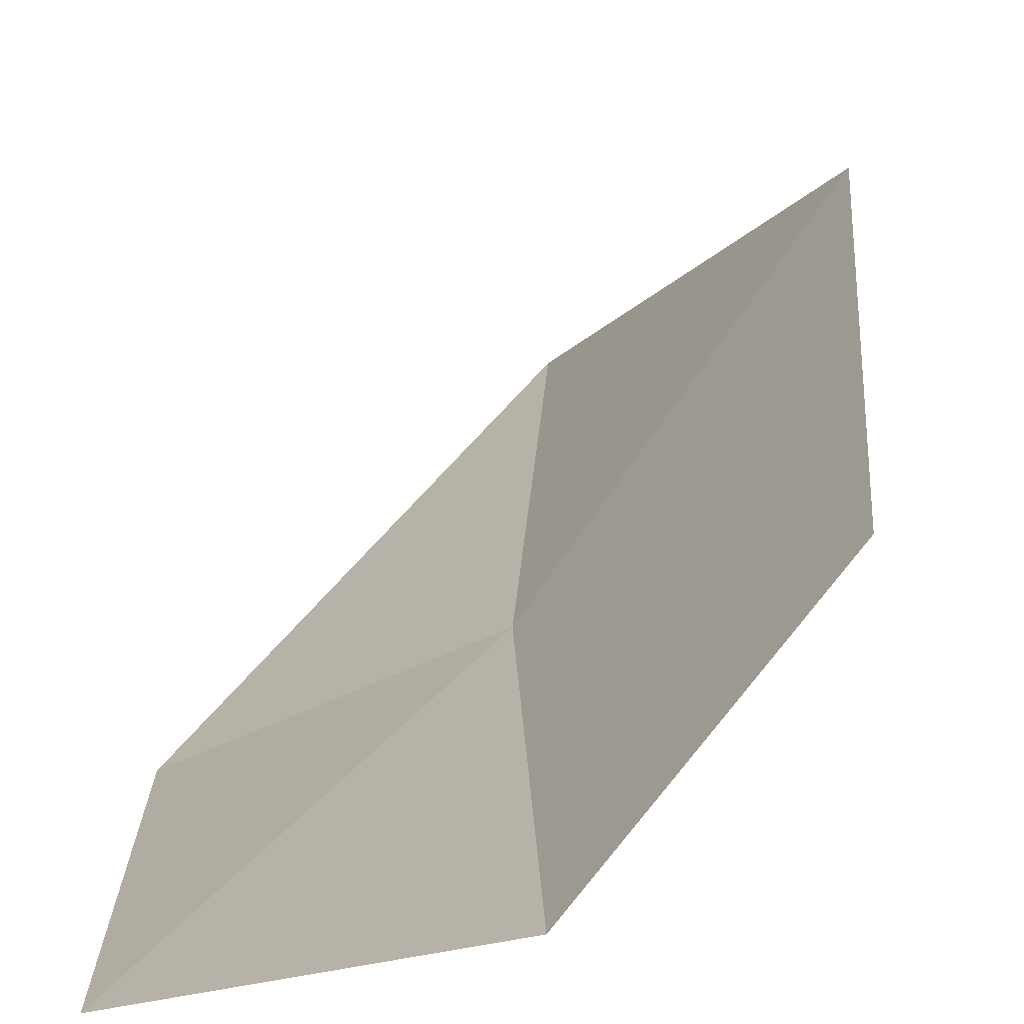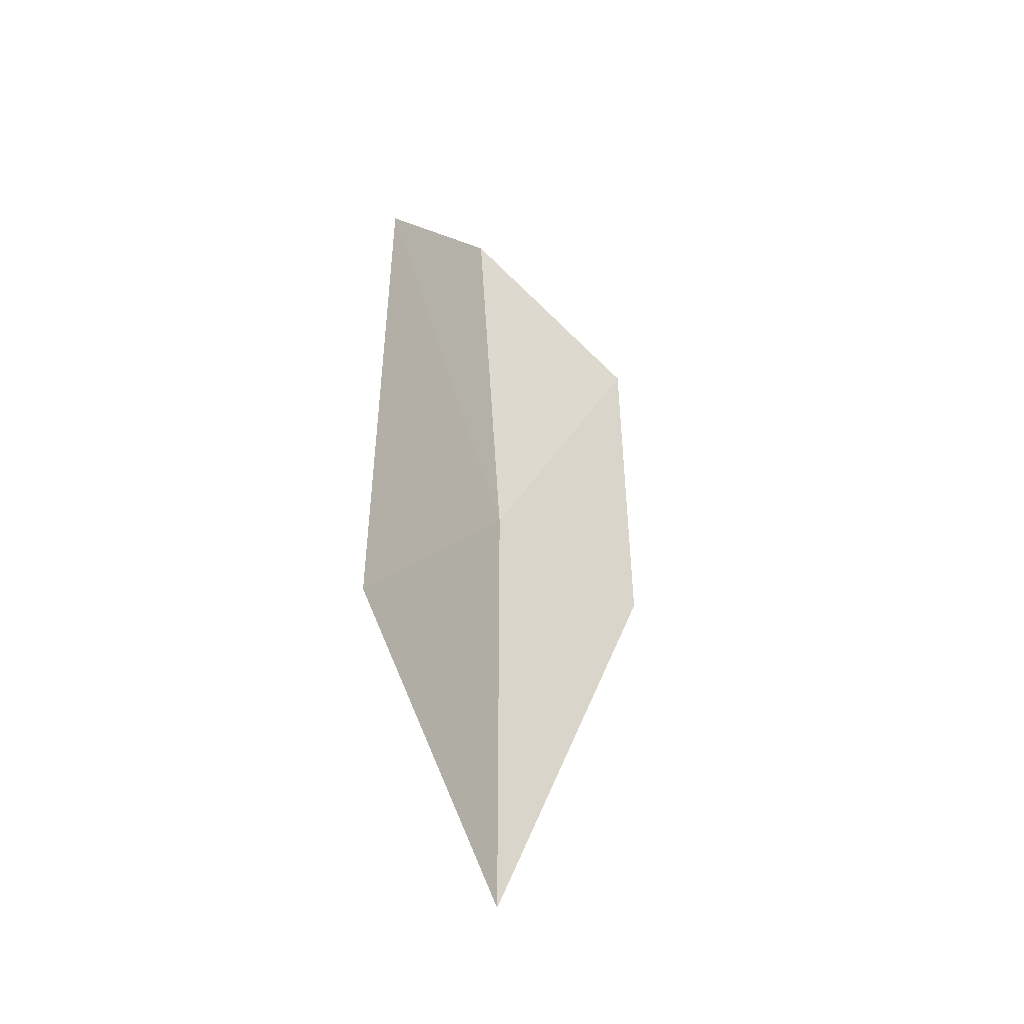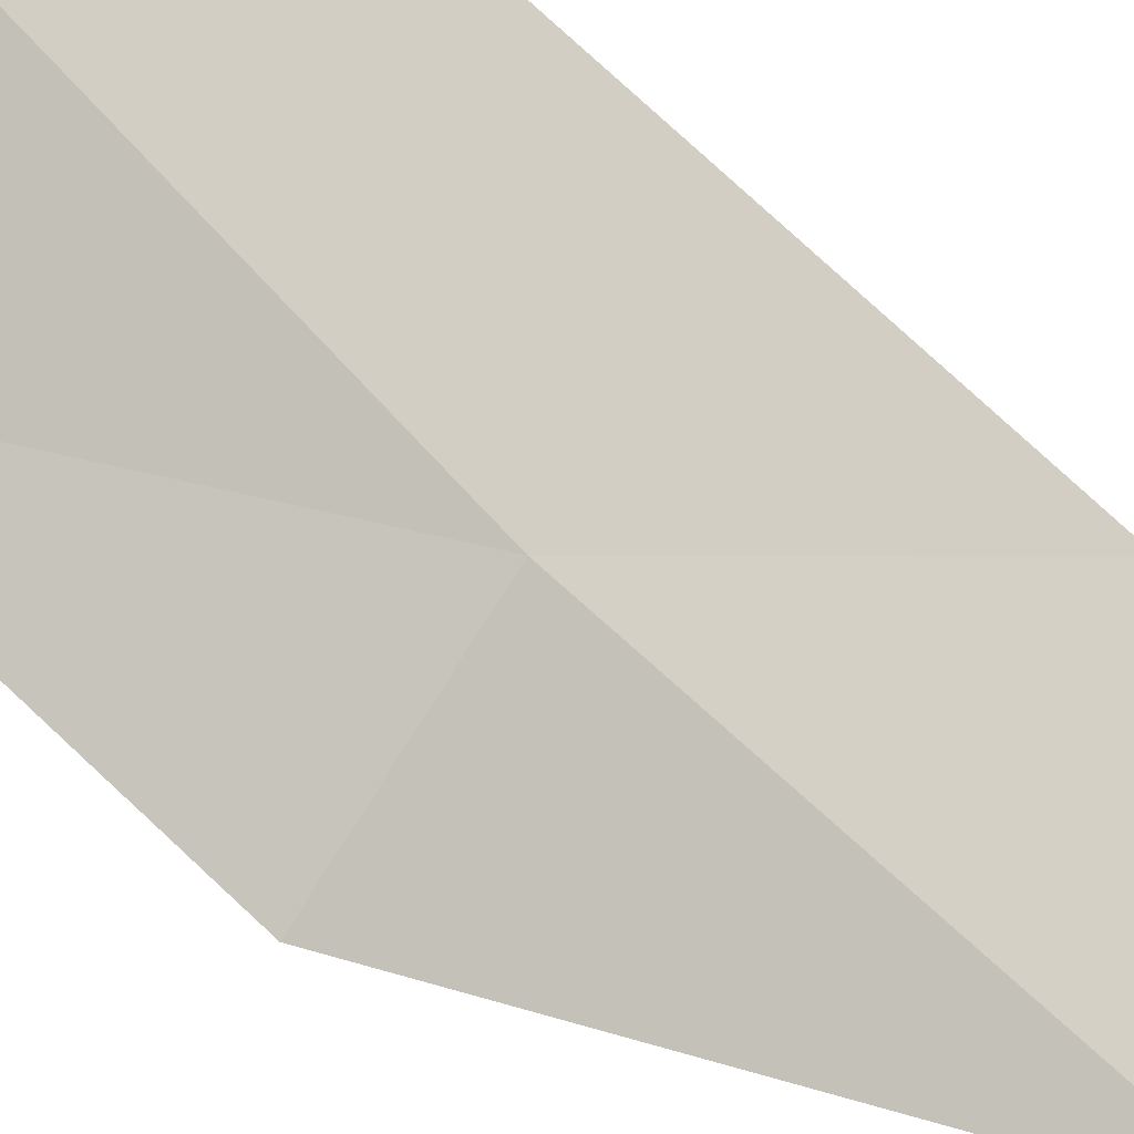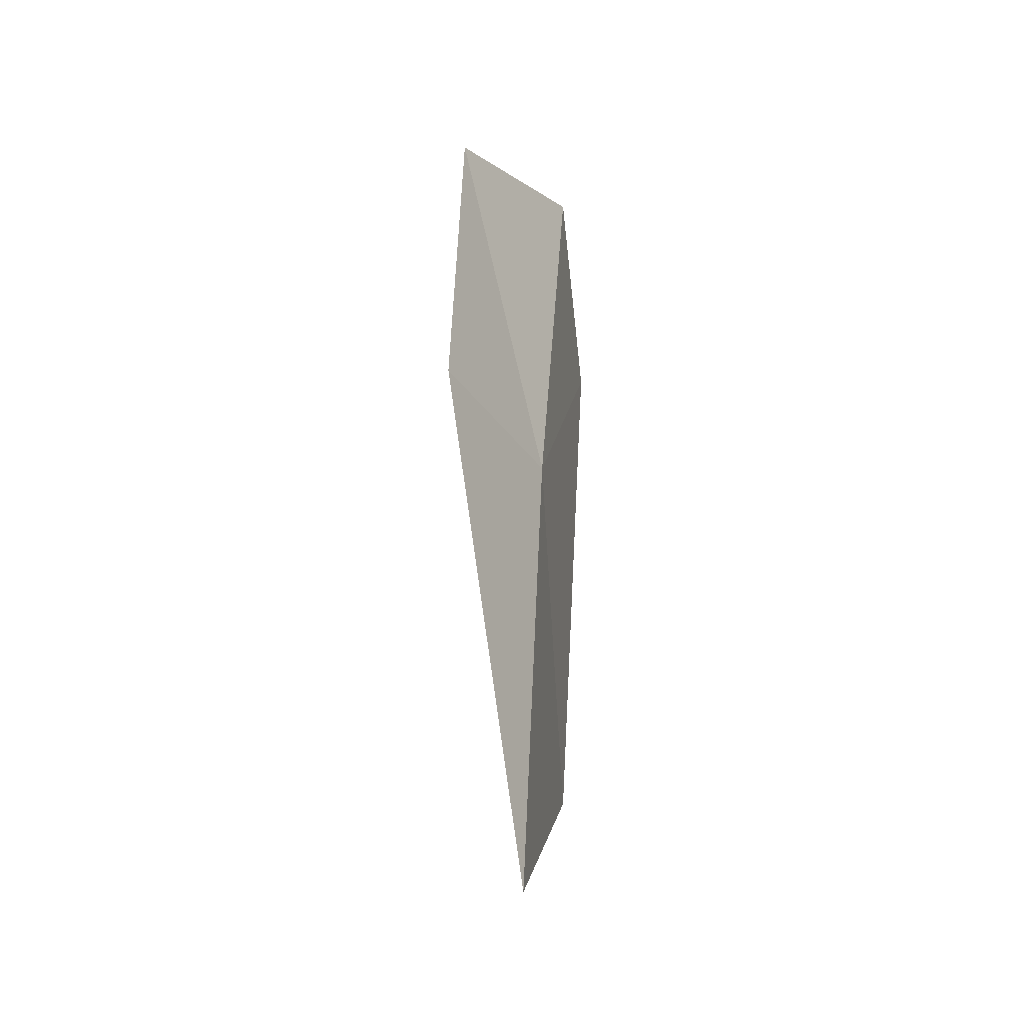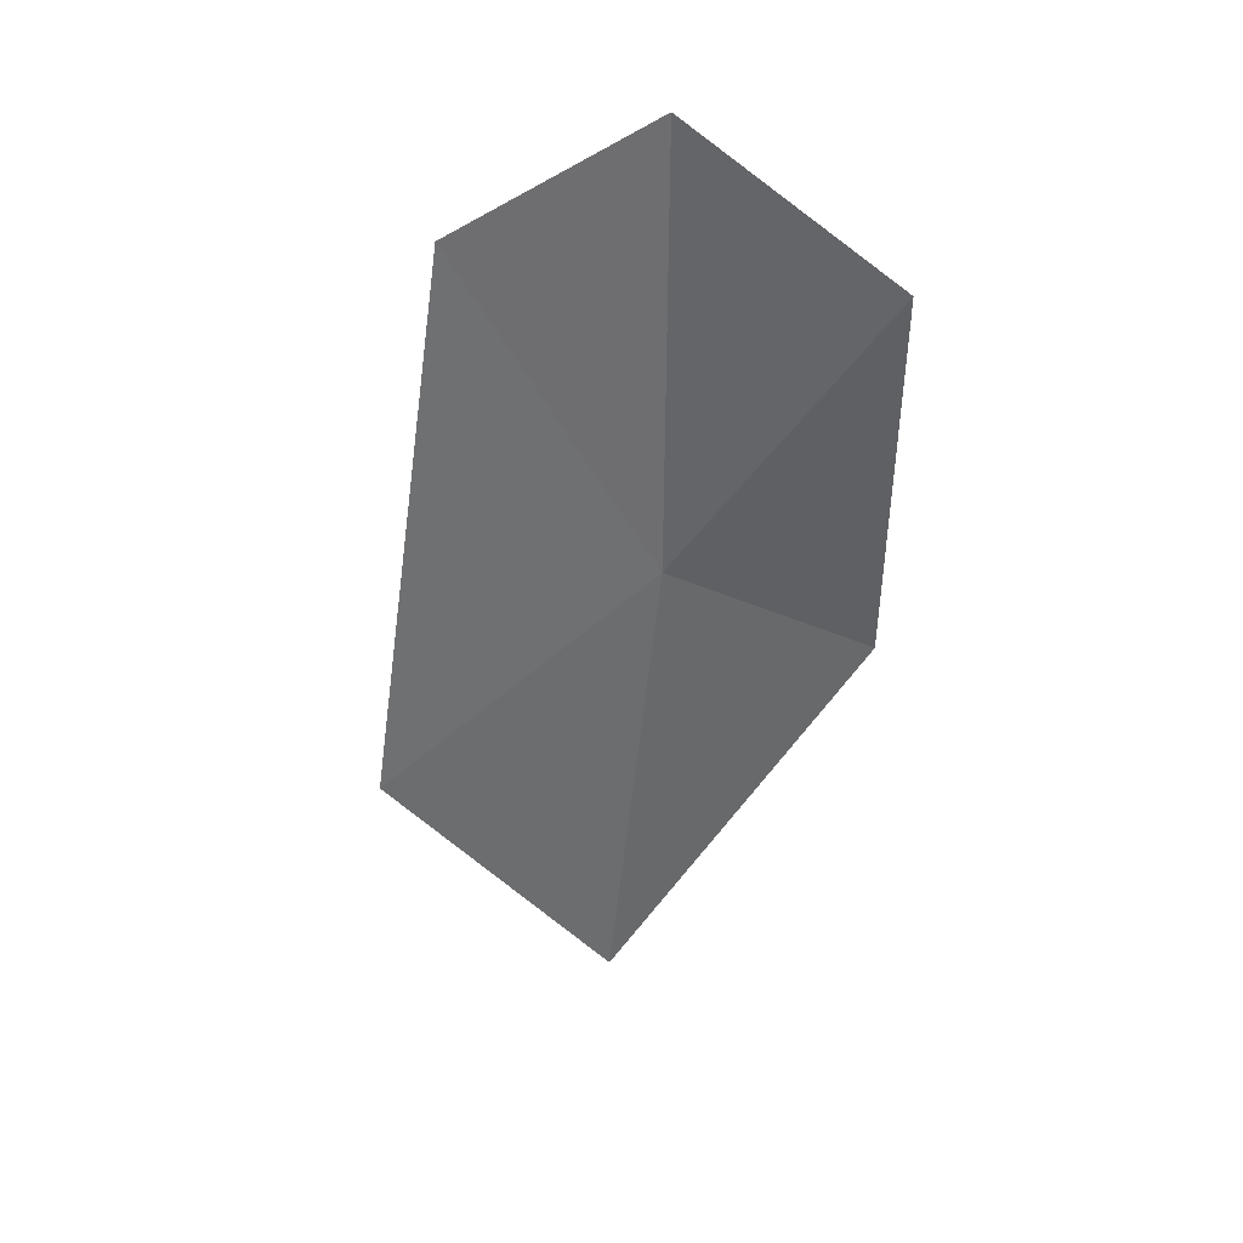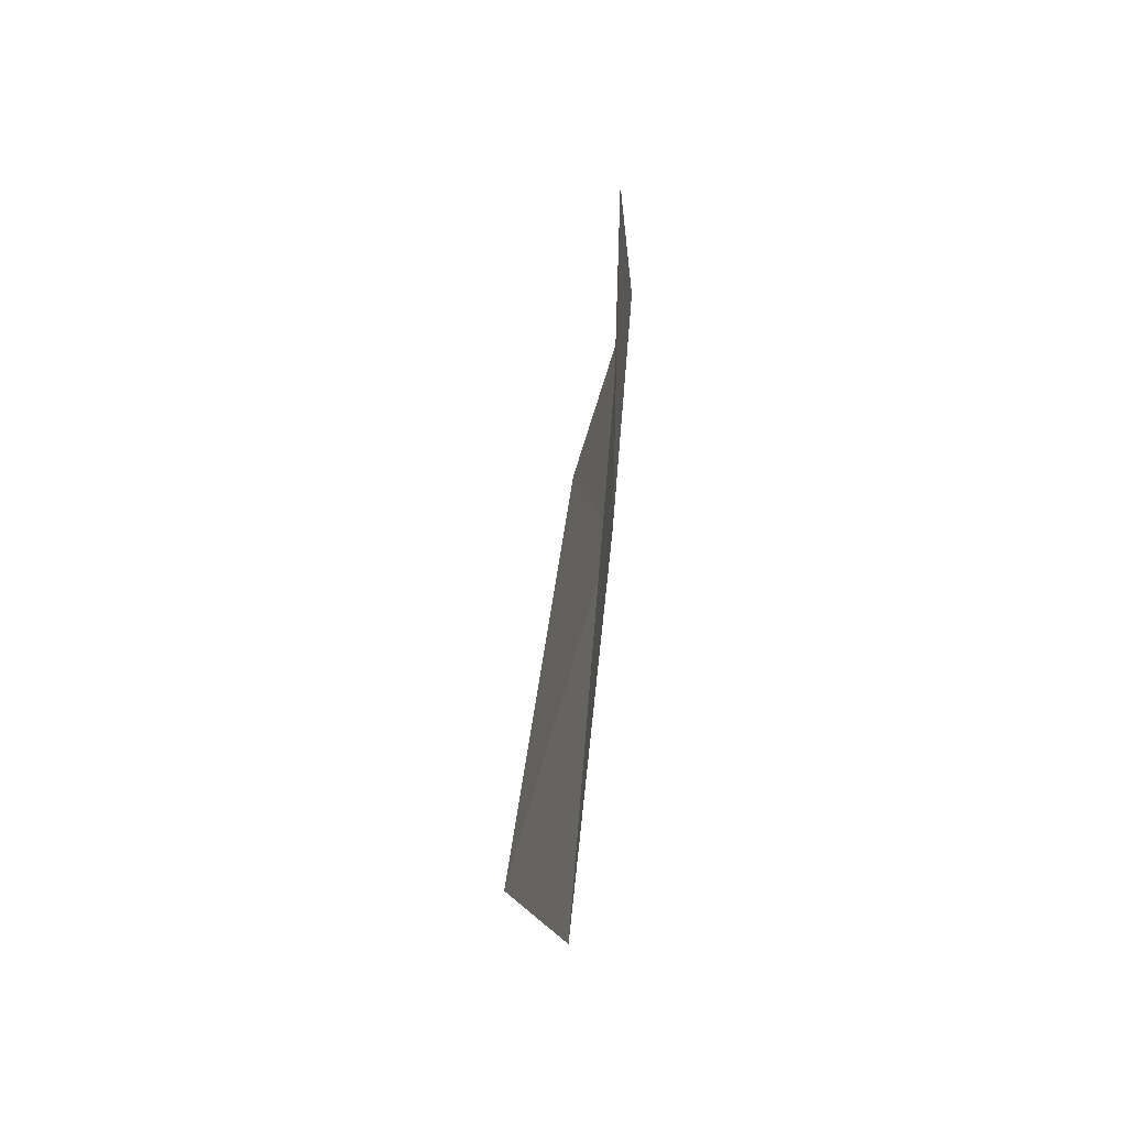
<metadata>
{"format":"obj","ext":"obj","renderer":"f3d","projection":"perspective","resolution":1024,"background":"white","views":[{"elev":11.1,"azim":0.9,"up":"+Y"},{"elev":-36.0,"azim":165.7,"up":"+Z"},{"elev":-76.4,"azim":45.1,"up":"+Y"},{"elev":-42.1,"azim":-36.8,"up":"+Z"},{"elev":39.6,"azim":-135.7,"up":"+Z"},{"elev":-49.5,"azim":-64.9,"up":"+Z"}]}
</metadata>
<code>
v 15.91 5.801 12.86
v 15.97 5.734 14.09
v 15.41 5.535 13.76
v 16.34 6.118 13.77
v 15.95 5.957 11.5
v 15.4 5.569 12.78
v 16.41 6.366 12.16
f 1 2 3
f 1 4 2
f 1 3 6
f 1 7 4
f 1 5 7
f 1 6 5

</code>
